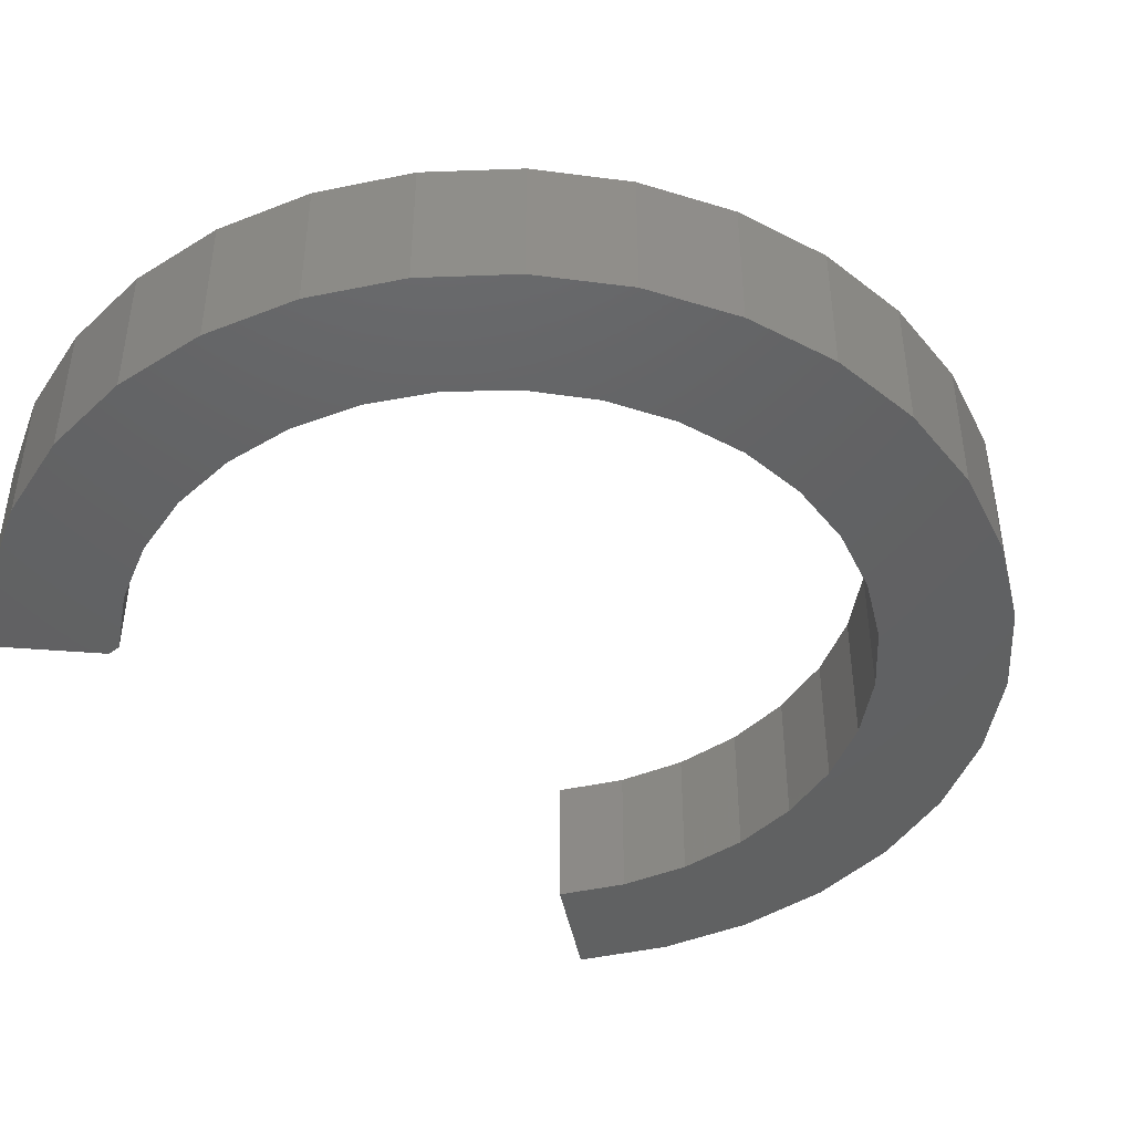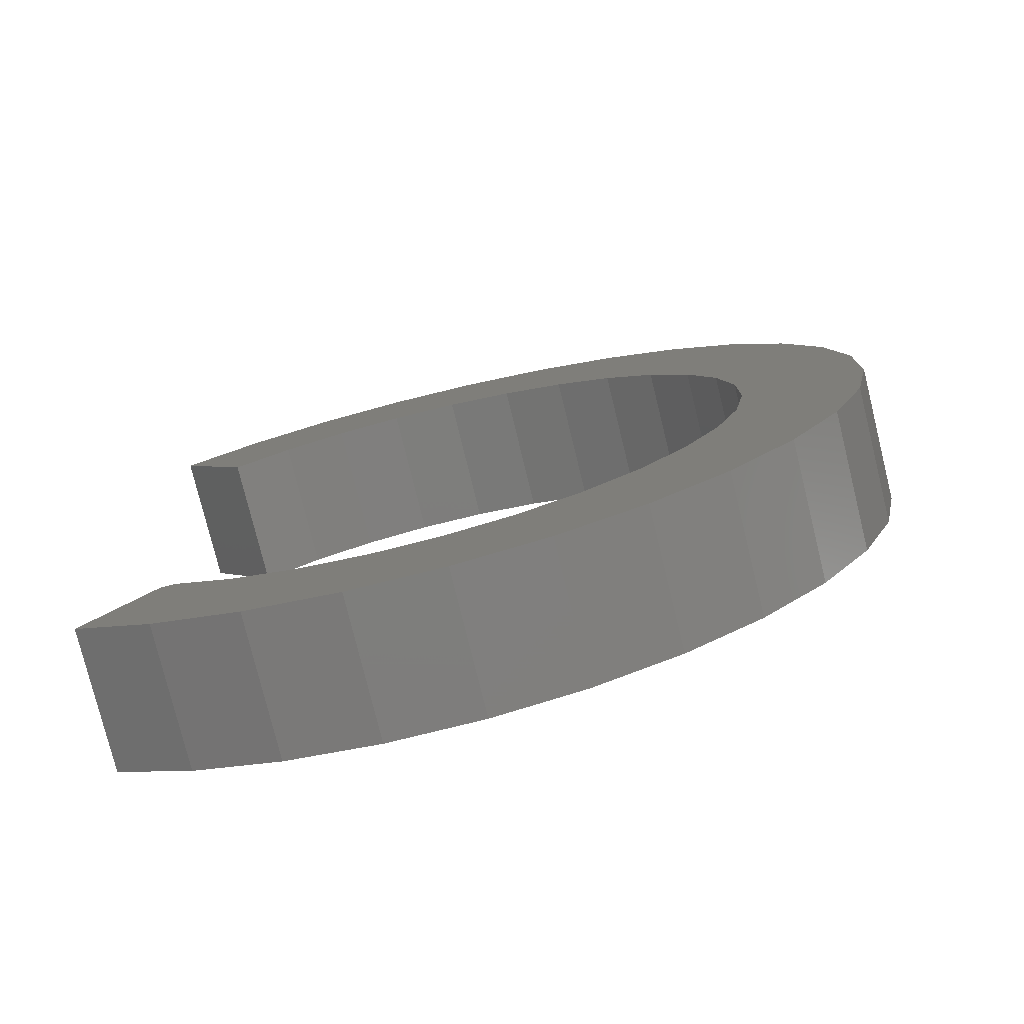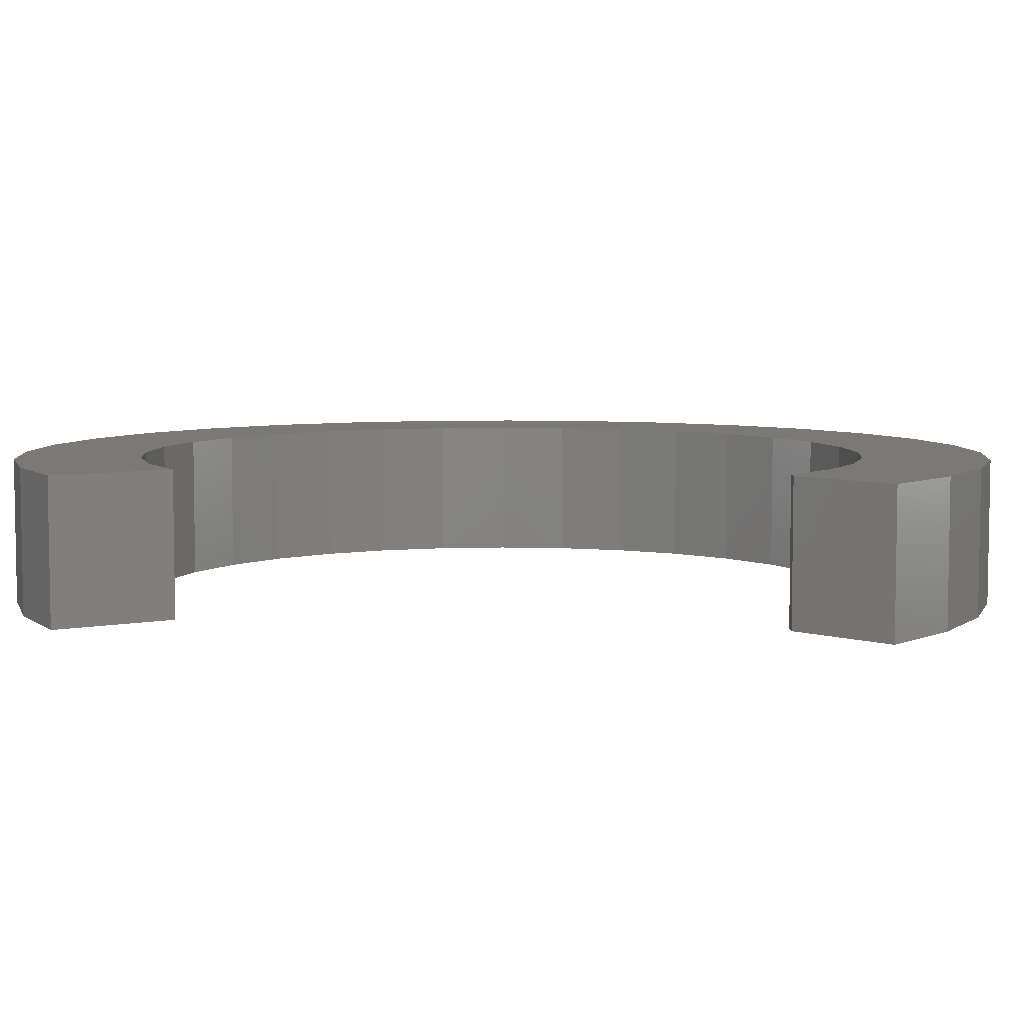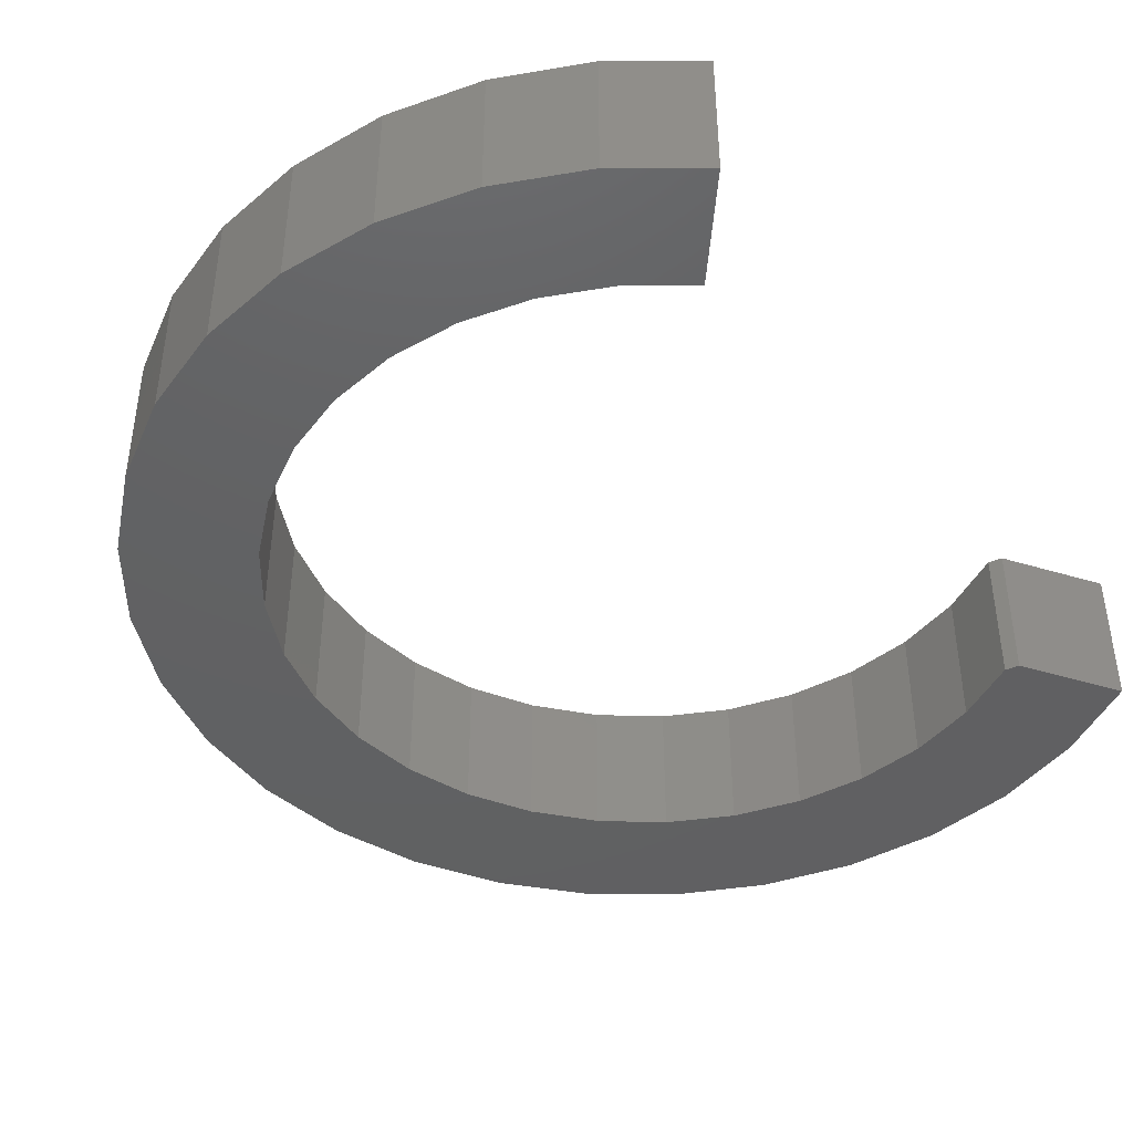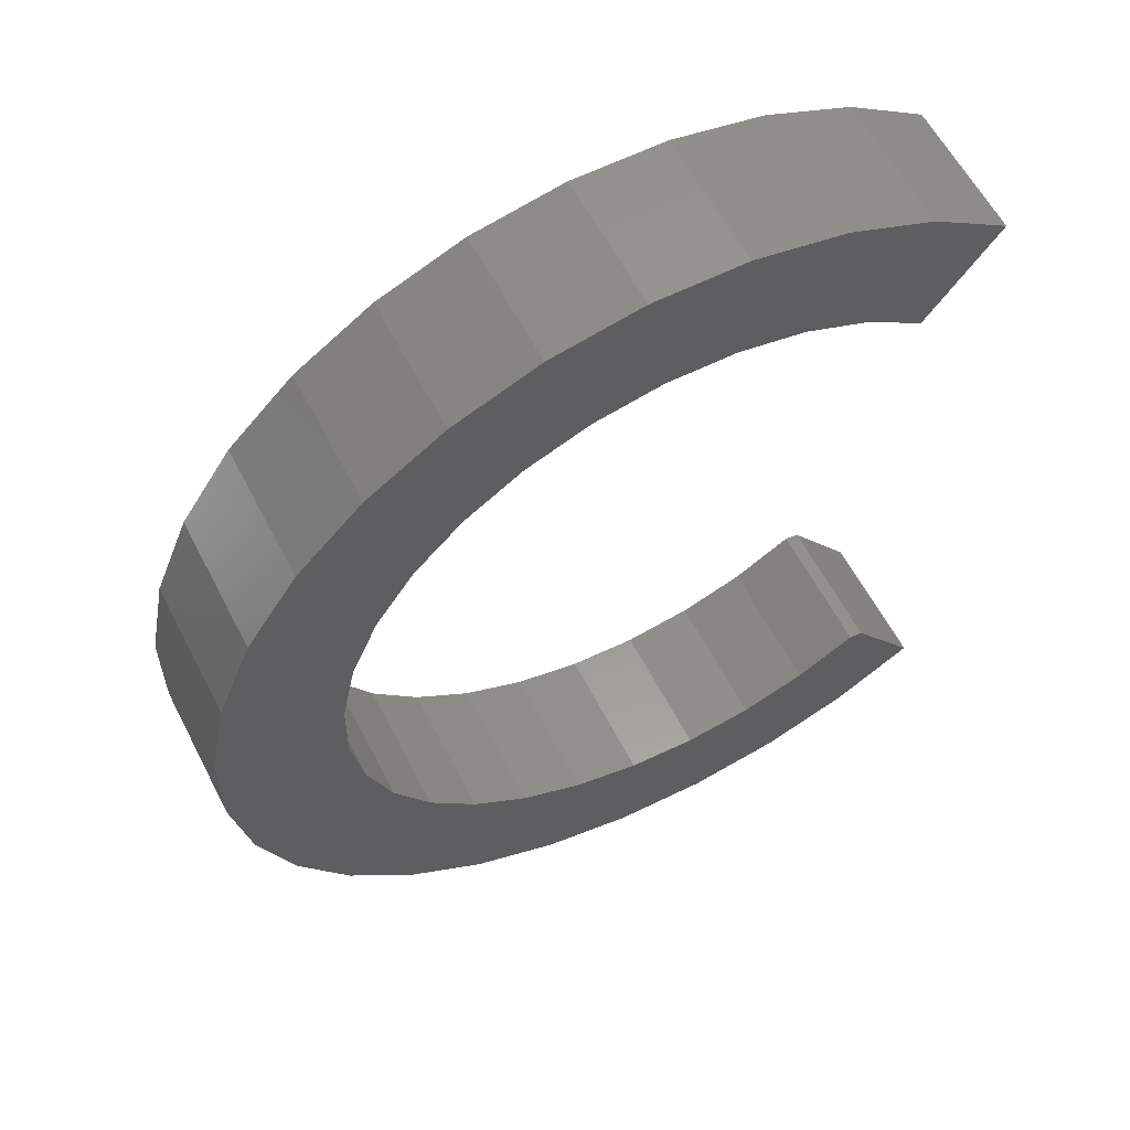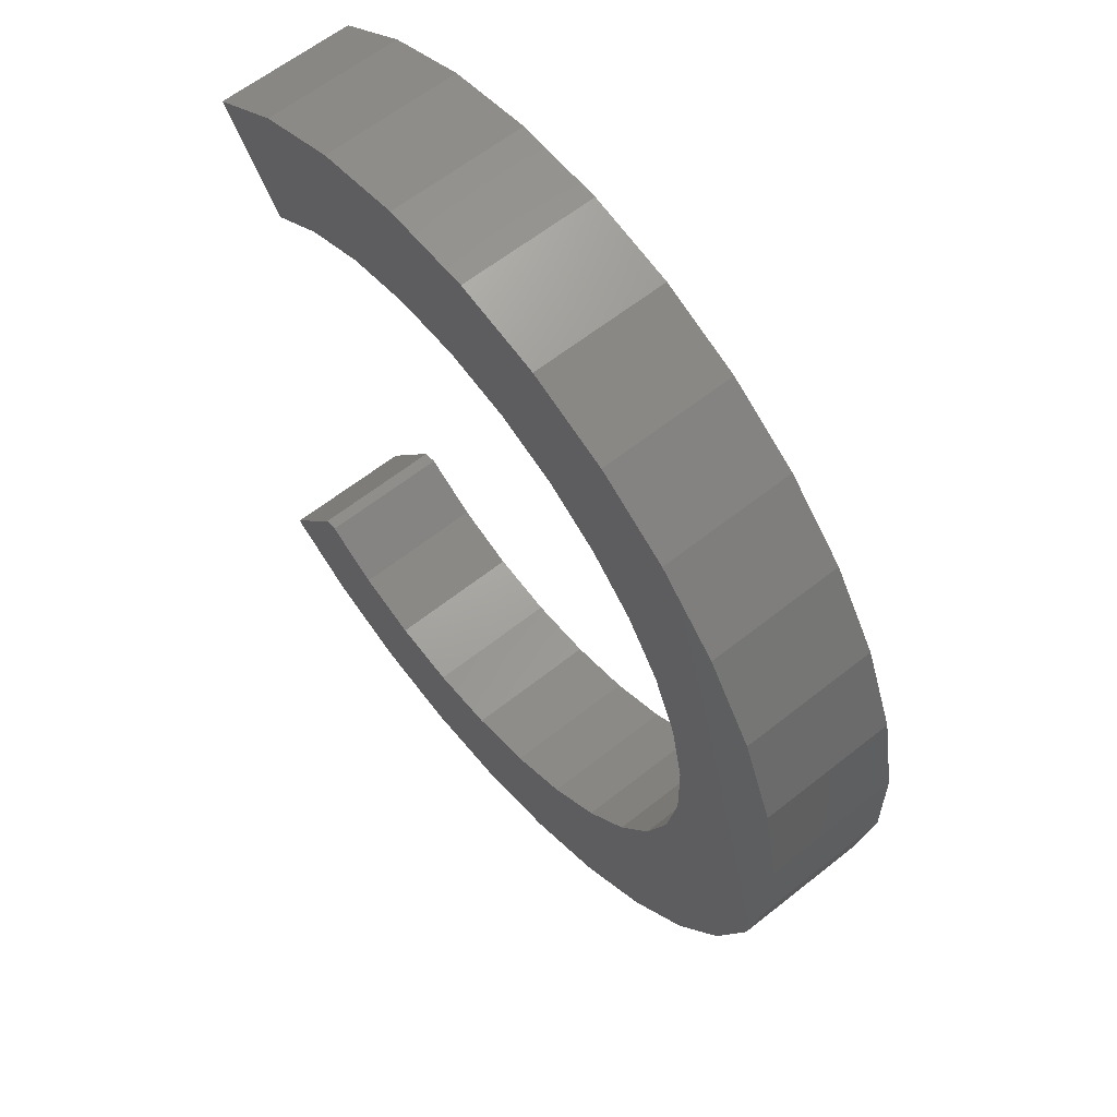
<metadata>
{"format":"stl","ext":"stl","renderer":"f3d","projection":"perspective","resolution":1024,"background":"white","views":[{"elev":-43.9,"azim":-132.3,"up":"+Y"},{"elev":-77.5,"azim":-166.2,"up":"+Z"},{"elev":6.1,"azim":96.2,"up":"+Y"},{"elev":-43.1,"azim":33.3,"up":"+Y"},{"elev":59.3,"azim":-27.1,"up":"+Z"},{"elev":61.0,"azim":-129.1,"up":"+Z"}]}
</metadata>
<code>
# stl→obj: 98 verts, 192 faces
v -0.6707 -0.1094 0.353
v -0.4296 -0.1094 0.3581
v -0.3525 -0.1094 0.4345
v 0.4641 -0.1094 -0.5875
v 0.3611 -0.1094 -0.4502
v 0.3392 -0.1094 -0.4471
v 0.2467 -0.1094 -0.5038
v 0.1449 -0.1094 -0.5417
v 0.03773 -0.1094 -0.5592
v -0.4863 -0.1094 -0.5794
v -0.3648 -0.1094 -0.6615
v 0.3411 -0.1094 -0.6676
v 0.4641 -0.1094 0.5875
v 0.05331 -0.1094 0.558
v 0.1599 -0.1094 0.5375
v 0.2606 -0.1094 0.4968
v 0.3516 -0.1094 0.4375
v -0.4863 -0.1094 0.5794
v -0.5896 -0.1094 0.4752
v -0.1617 -0.1094 0.5361
v -0.05527 -0.1094 0.5575
v 0.3411 -0.1094 0.6676
v -0.3648 -0.1094 0.6615
v -0.0708 -0.1094 -0.5557
v -0.1766 -0.1094 -0.5313
v -0.2757 -0.1094 -0.487
v -0.5896 -0.1094 -0.4752
v 0.06082 -0.1094 0.7495
v -0.08589 -0.1094 0.7483
v 0.205 -0.1094 0.7223
v -0.2296 -0.1094 0.7186
v -0.262 -0.1094 0.4946
v -0.4906 -0.1094 0.2682
v -0.7266 -0.1094 0.2173
v -0.5331 -0.1094 0.1683
v -0.5555 -0.1094 0.06206
v -0.7551 -0.1094 0.07336
v -0.557 -0.1094 -0.04651
v -0.7551 -0.1094 -0.07336
v -0.5376 -0.1094 -0.1533
v -0.7266 -0.1094 -0.2173
v -0.4979 -0.1094 -0.2544
v -0.4394 -0.1094 -0.3459
v -0.6707 -0.1094 -0.353
v -0.3645 -0.1094 -0.4244
v 0.205 -0.1094 -0.7223
v -0.2296 -0.1094 -0.7186
v 0.06082 -0.1094 -0.7495
v -0.08589 -0.1094 -0.7483
v -0.3525 0.1094 0.4345
v -0.4296 0.1094 0.3581
v -0.6707 0.1094 0.353
v 0.4641 0.1094 -0.5875
v 0.3411 0.1094 -0.6676
v -0.3648 0.1094 -0.6615
v -0.4863 0.1094 -0.5794
v 0.03773 0.1094 -0.5592
v 0.1449 0.1094 -0.5417
v 0.2467 0.1094 -0.5038
v 0.3392 0.1094 -0.4471
v 0.3611 0.1094 -0.4502
v 0.4641 0.1094 0.5875
v 0.3516 0.1094 0.4375
v 0.2606 0.1094 0.4968
v 0.1599 0.1094 0.5375
v 0.05331 0.1094 0.558
v -0.4863 0.1094 0.5794
v -0.3648 0.1094 0.6615
v 0.3411 0.1094 0.6676
v -0.05527 0.1094 0.5575
v -0.1617 0.1094 0.5361
v -0.5896 0.1094 0.4752
v -0.5896 0.1094 -0.4752
v -0.2757 0.1094 -0.487
v -0.1766 0.1094 -0.5313
v -0.0708 0.1094 -0.5557
v 0.06082 0.1094 0.7495
v 0.205 0.1094 0.7223
v -0.08589 0.1094 0.7483
v -0.2296 0.1094 0.7186
v -0.262 0.1094 0.4946
v -0.5331 0.1094 0.1683
v -0.7266 0.1094 0.2173
v -0.4906 0.1094 0.2682
v -0.4979 0.1094 -0.2544
v -0.7266 0.1094 -0.2173
v -0.5376 0.1094 -0.1533
v -0.7551 0.1094 -0.07336
v -0.557 0.1094 -0.04651
v -0.7551 0.1094 0.07336
v -0.5555 0.1094 0.06206
v -0.3645 0.1094 -0.4244
v -0.6707 0.1094 -0.353
v -0.4394 0.1094 -0.3459
v 0.205 0.1094 -0.7223
v -0.2296 0.1094 -0.7186
v 0.06082 0.1094 -0.7495
v -0.08589 0.1094 -0.7483
f 1 2 3
f 4 5 6
f 4 6 7
f 4 7 8
f 4 8 9
f 4 9 10
f 4 10 11
f 4 11 12
f 13 14 15
f 13 15 16
f 13 16 17
f 18 19 20
f 18 20 21
f 18 21 14
f 18 14 13
f 18 13 22
f 18 22 23
f 10 9 24
f 10 24 25
f 10 25 26
f 10 26 27
f 28 29 30
f 30 29 31
f 30 31 22
f 22 31 23
f 1 3 19
f 19 3 32
f 19 32 20
f 2 1 33
f 33 1 34
f 33 34 35
f 35 34 36
f 36 34 37
f 36 37 38
f 38 37 39
f 38 39 40
f 40 39 41
f 40 41 42
f 42 41 43
f 43 41 44
f 43 44 45
f 45 44 27
f 45 27 26
f 12 11 46
f 46 11 47
f 46 47 48
f 48 47 49
f 50 51 52
f 53 54 55
f 53 55 56
f 53 56 57
f 53 57 58
f 53 58 59
f 53 59 60
f 53 60 61
f 62 63 64
f 62 64 65
f 62 65 66
f 67 68 69
f 67 69 62
f 67 62 66
f 67 66 70
f 67 70 71
f 67 71 72
f 56 73 74
f 56 74 75
f 56 75 76
f 56 76 57
f 77 78 79
f 79 78 80
f 78 69 80
f 80 69 68
f 71 81 72
f 72 81 50
f 72 50 52
f 82 83 84
f 84 83 52
f 84 52 51
f 85 86 87
f 87 86 88
f 87 88 89
f 89 88 90
f 89 90 91
f 91 90 83
f 91 83 82
f 74 73 92
f 92 73 93
f 92 93 94
f 94 93 86
f 94 86 85
f 54 95 55
f 55 95 96
f 95 97 96
f 96 97 98
f 89 40 87
f 87 40 42
f 87 42 85
f 85 42 43
f 85 43 94
f 94 43 45
f 94 45 92
f 92 45 26
f 92 26 74
f 74 26 25
f 74 25 75
f 75 25 24
f 75 24 76
f 76 24 9
f 76 9 57
f 57 9 8
f 57 8 58
f 58 8 7
f 58 7 59
f 59 7 6
f 59 6 60
f 40 89 38
f 38 89 91
f 38 91 36
f 36 91 82
f 36 82 35
f 35 82 84
f 35 84 33
f 33 84 51
f 33 51 2
f 2 51 50
f 2 50 3
f 3 50 81
f 3 81 32
f 32 81 71
f 32 71 20
f 20 71 70
f 20 70 21
f 21 70 66
f 21 66 14
f 14 66 65
f 14 65 15
f 15 65 64
f 15 64 16
f 16 64 63
f 16 63 17
f 53 61 4
f 4 61 5
f 61 60 5
f 5 60 6
f 53 4 54
f 54 4 12
f 54 12 95
f 95 12 46
f 95 46 97
f 97 46 48
f 97 48 98
f 98 48 49
f 98 49 96
f 96 49 47
f 96 47 55
f 55 47 11
f 55 11 56
f 56 11 10
f 56 10 73
f 73 10 27
f 73 27 93
f 93 27 44
f 93 44 86
f 86 44 41
f 86 41 88
f 88 41 39
f 88 39 90
f 90 39 37
f 90 37 83
f 83 37 34
f 83 34 52
f 52 34 1
f 52 1 72
f 72 1 19
f 72 19 67
f 67 19 18
f 67 18 68
f 68 18 23
f 68 23 80
f 80 23 31
f 80 31 79
f 79 31 29
f 79 29 77
f 77 29 28
f 77 28 78
f 78 28 30
f 78 30 69
f 69 30 22
f 69 22 62
f 62 22 13
f 63 62 17
f 17 62 13

</code>
